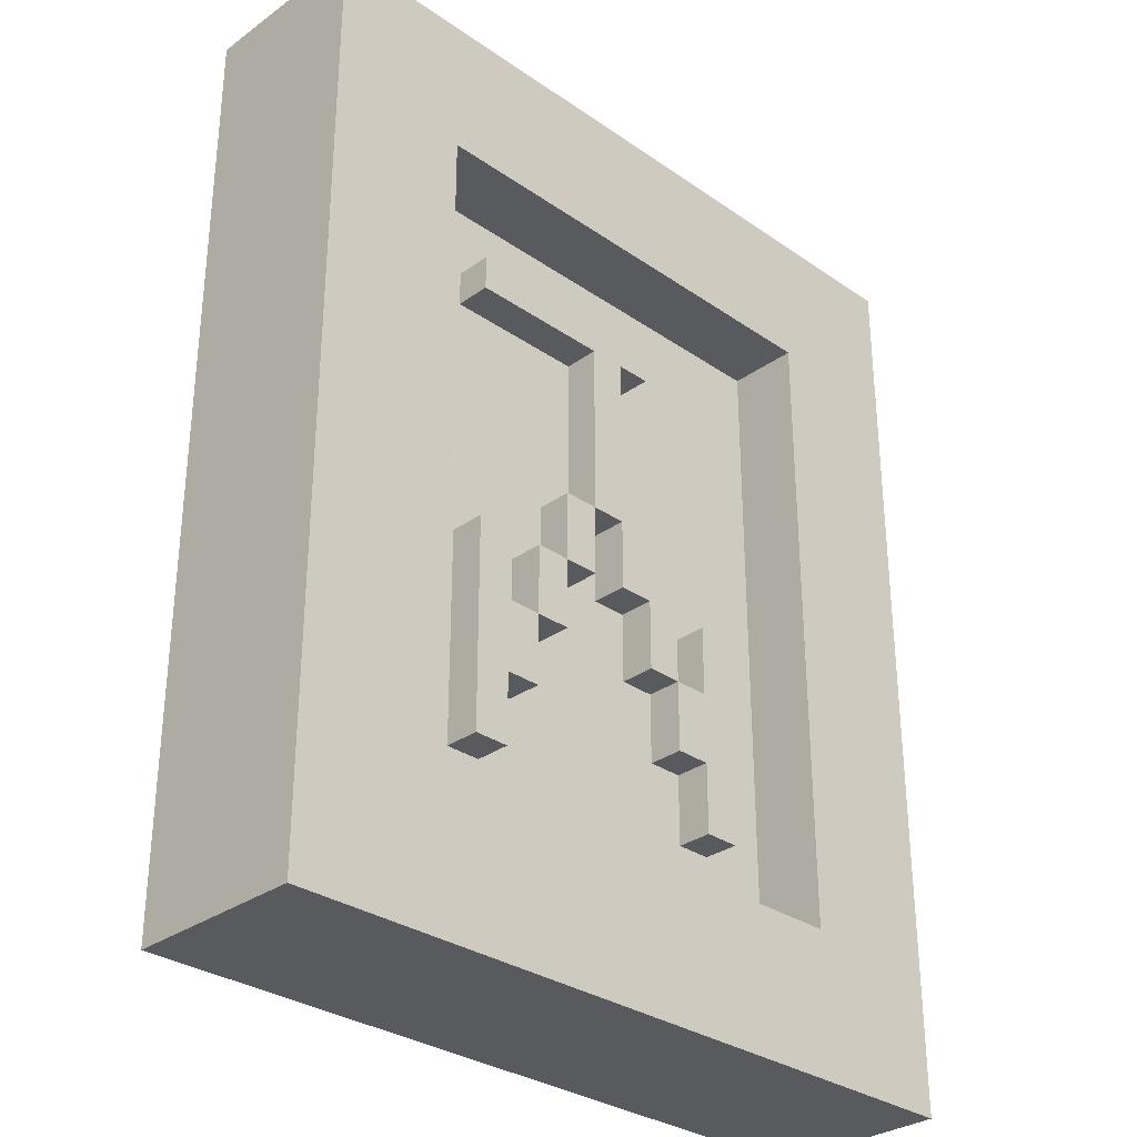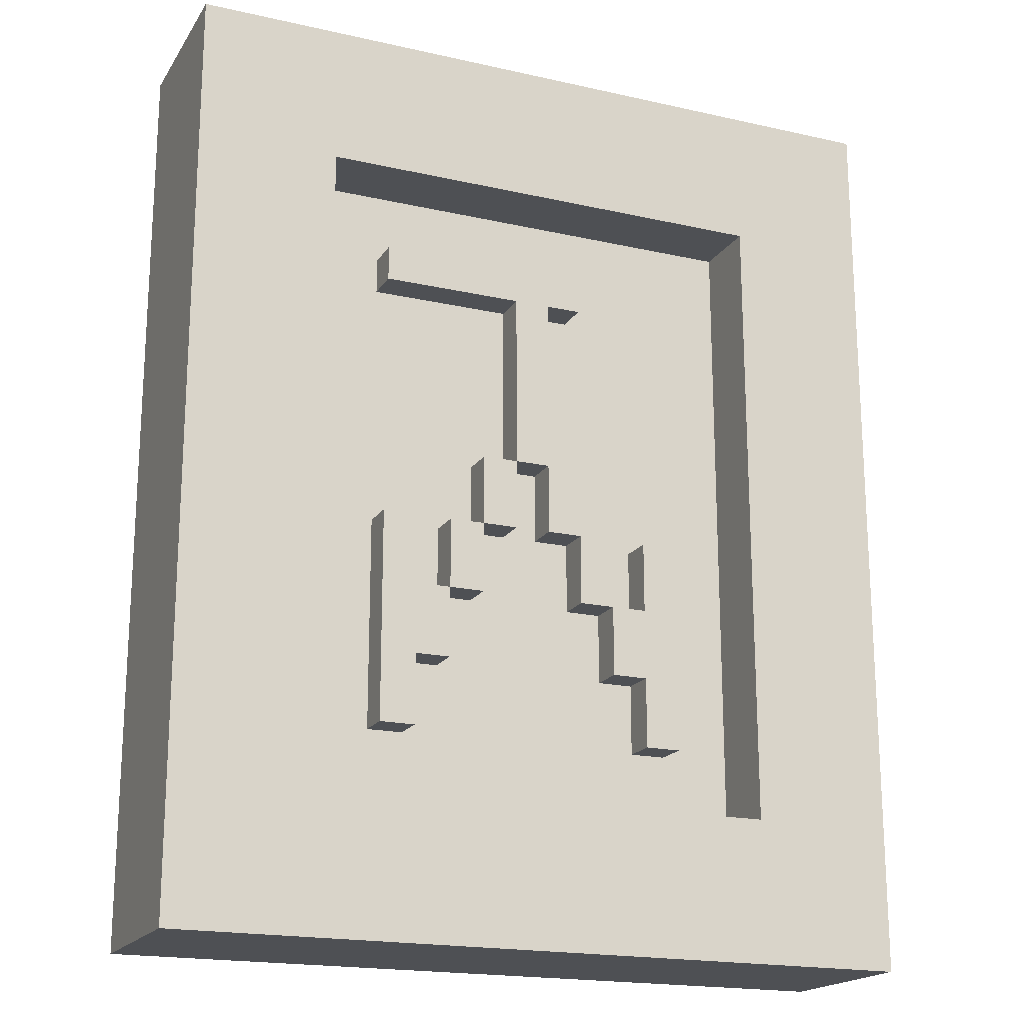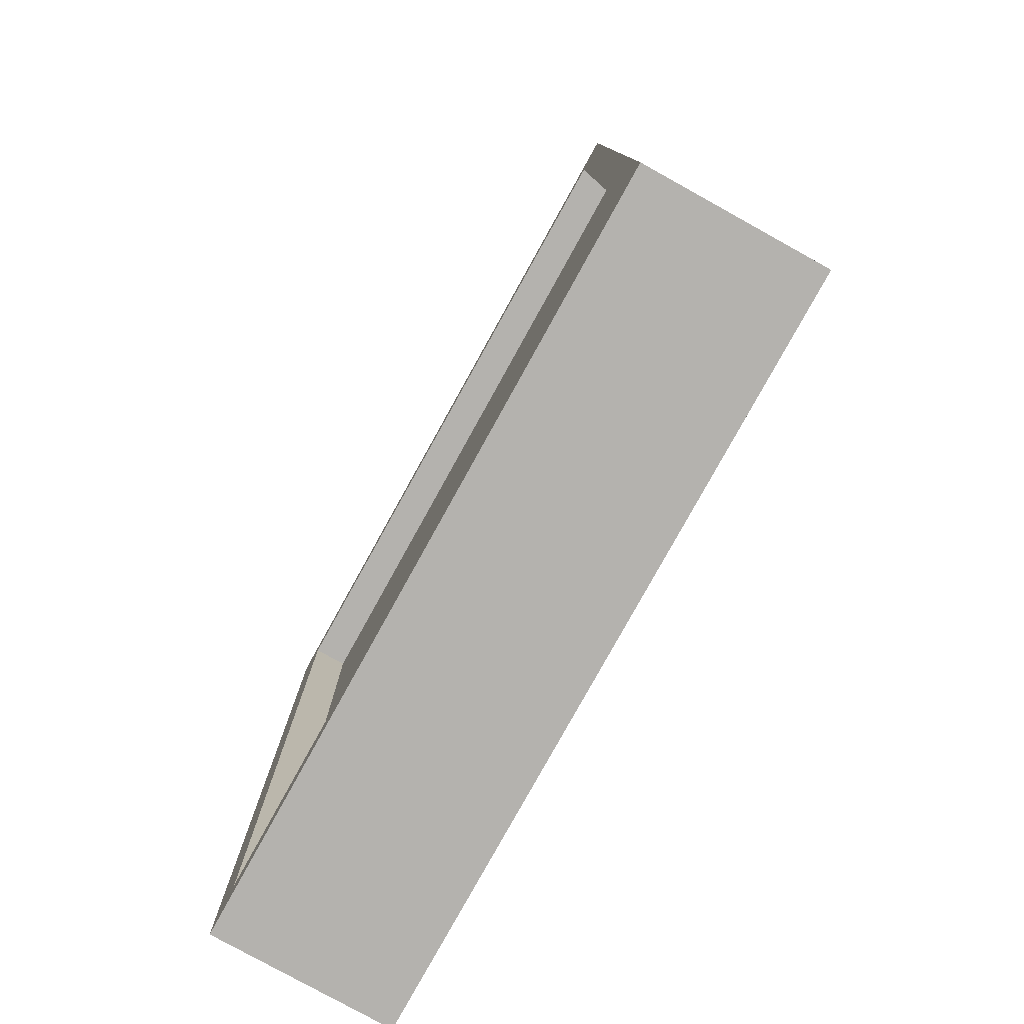
<metadata>
{"format":"obj","ext":"obj","renderer":"f3d","projection":"perspective","resolution":1024,"background":"white","views":[{"elev":-31.1,"azim":135.5,"up":"+Y"},{"elev":-18.9,"azim":156.8,"up":"+Y"},{"elev":-79.7,"azim":61.0,"up":"+Y"}]}
</metadata>
<code>
o Untitled.027
v -1.062 -1.213 0.297
v 1.038 -1.213 0.297
v -1.062 -1.213 -0.203
v 1.038 -1.213 -0.203
v -0.4619 -0.6134 -0.00297
v -0.3619 -0.6134 -0.00297
v 0.3381 -0.6134 -0.00297
v 0.4381 -0.6134 -0.00297
v -0.4619 -0.6134 -0.103
v -0.3619 -0.6134 -0.103
v 0.3381 -0.6134 -0.103
v 0.4381 -0.6134 -0.103
v -0.3619 -0.4134 -0.00297
v -0.2619 -0.4134 -0.00297
v 0.2381 -0.4134 -0.00297
v 0.3381 -0.4134 -0.00297
v -0.3619 -0.4134 -0.103
v -0.2619 -0.4134 -0.103
v 0.2381 -0.4134 -0.103
v 0.3381 -0.4134 -0.103
v -0.2619 -0.2134 -0.00297
v -0.1619 -0.2134 -0.00297
v 0.1381 -0.2134 -0.00297
v 0.2381 -0.2134 -0.00297
v -0.2619 -0.2134 -0.103
v -0.1619 -0.2134 -0.103
v 0.1381 -0.2134 -0.103
v 0.2381 -0.2134 -0.103
v -0.1619 -0.01337 -0.00297
v -0.06188 -0.01337 -0.00297
v 0.03812 -0.01337 -0.00297
v 0.1381 -0.01337 -0.00297
v -0.1619 -0.01337 -0.103
v -0.06188 -0.01337 -0.103
v 0.03812 -0.01337 -0.103
v 0.1381 -0.01337 -0.103
v -0.06188 0.1866 -0.00297
v 0.03812 0.1866 -0.00297
v -0.06188 0.1866 -0.103
v 0.03812 0.1866 -0.103
v -0.1619 0.6866 -0.00297
v -0.06188 0.6866 -0.00297
v 0.03812 0.6866 -0.00297
v 0.1381 0.6866 -0.00297
v 0.4381 0.6866 -0.00297
v -0.1619 0.6866 -0.103
v -0.06188 0.6866 -0.103
v 0.03812 0.6866 -0.103
v 0.1381 0.6866 -0.103
v 0.4381 0.6866 -0.103
v -0.6619 0.9866 -0.00297
v 0.6381 0.9866 -0.00297
v -0.6619 0.9866 -0.203
v 0.6381 0.9866 -0.203
v -0.9619 1.287 0.297
v 0.9381 1.287 0.297
v -0.9619 1.287 0.197
v 0.9381 1.287 0.197
v -0.9619 -1.113 0.297
v 0.9381 -1.113 0.297
v -0.9619 -1.113 0.197
v 0.9381 -1.113 0.197
v -0.6619 -0.8134 -0.00297
v 0.6381 -0.8134 -0.00297
v -0.6619 -0.8134 -0.203
v 0.6381 -0.8134 -0.203
v -0.3619 -0.2134 -0.00297
v -0.2619 -0.2134 -0.00297
v 0.2381 -0.2134 -0.00297
v 0.3381 -0.2134 -0.00297
v -0.3619 -0.2134 -0.103
v -0.2619 -0.2134 -0.103
v 0.2381 -0.2134 -0.103
v 0.3381 -0.2134 -0.103
v -0.4619 -0.01337 -0.00297
v -0.3619 -0.01337 -0.00297
v -0.2619 -0.01337 -0.00297
v -0.1619 -0.01337 -0.00297
v 0.1381 -0.01337 -0.00297
v 0.2381 -0.01337 -0.00297
v 0.3381 -0.01337 -0.00297
v 0.4381 -0.01337 -0.00297
v -0.4619 -0.01337 -0.103
v -0.3619 -0.01337 -0.103
v -0.2619 -0.01337 -0.103
v -0.1619 -0.01337 -0.103
v 0.1381 -0.01337 -0.103
v 0.2381 -0.01337 -0.103
v 0.3381 -0.01337 -0.103
v 0.4381 -0.01337 -0.103
v -0.1619 0.1866 -0.00297
v -0.06188 0.1866 -0.00297
v 0.03812 0.1866 -0.00297
v 0.1381 0.1866 -0.00297
v -0.1619 0.1866 -0.103
v -0.06188 0.1866 -0.103
v 0.03812 0.1866 -0.103
v 0.1381 0.1866 -0.103
v -0.1619 0.7866 -0.00297
v -0.06188 0.7866 -0.00297
v 0.03812 0.7866 -0.00297
v 0.1381 0.7866 -0.00297
v 0.4381 0.7866 -0.00297
v -0.1619 0.7866 -0.103
v 0.1381 0.7866 -0.103
v 0.4381 0.7866 -0.103
v -1.062 1.387 0.297
v 1.038 1.387 0.297
v -1.062 1.387 -0.203
v 1.038 1.387 -0.203
v -1.062 -1.213 0.297
v -1.062 -1.213 -0.203
v -1.062 1.387 0.297
v -1.062 1.387 -0.203
v -0.4619 -0.6134 -0.00297
v -0.4619 -0.6134 -0.103
v -0.4619 -0.5134 -0.00297
v -0.4619 -0.3134 -0.00297
v -0.4619 -0.3134 -0.103
v -0.4619 -0.01337 -0.00297
v -0.4619 -0.01337 -0.103
v -0.2619 -0.2134 -0.00297
v -0.2619 -0.2134 -0.103
v -0.2619 -0.01337 -0.00297
v -0.2619 -0.01337 -0.103
v -0.1619 -0.01337 -0.00297
v -0.1619 -0.01337 -0.103
v -0.1619 0.1866 -0.00297
v -0.1619 0.1866 -0.103
v -0.1619 0.6866 -0.00297
v -0.1619 0.6866 -0.103
v -0.1619 0.7866 -0.00297
v -0.1619 0.7866 -0.103
v -0.06188 0.1866 -0.00297
v -0.06188 0.1866 -0.103
v -0.06188 0.6866 -0.00297
v -0.06188 0.6866 -0.103
v 0.03812 -0.01337 -0.00297
v 0.03812 -0.01337 -0.103
v 0.03812 0.1866 -0.00297
v 0.03812 0.1866 -0.103
v 0.1381 -0.2134 -0.00297
v 0.1381 -0.2134 -0.103
v 0.1381 -0.01337 -0.00297
v 0.1381 -0.01337 -0.103
v 0.2381 -0.4134 -0.00297
v 0.2381 -0.4134 -0.103
v 0.2381 -0.2134 -0.00297
v 0.2381 -0.2134 -0.103
v 0.3381 -0.6134 -0.00297
v 0.3381 -0.6134 -0.103
v 0.3381 -0.5134 -0.00297
v 0.3381 -0.4134 -0.00297
v 0.3381 -0.4134 -0.103
v 0.3381 -0.2134 -0.00297
v 0.3381 -0.2134 -0.103
v 0.3381 -0.01337 -0.00297
v 0.3381 -0.01337 -0.103
v 0.6381 -0.8134 -0.00297
v 0.6381 -0.8134 -0.203
v 0.6381 0.9866 -0.00297
v 0.6381 0.9866 -0.203
v 0.9381 -1.113 0.297
v 0.9381 -1.113 0.197
v 0.9381 1.287 0.297
v 0.9381 1.287 0.197
v -0.9619 -1.113 0.297
v -0.9619 -1.113 0.197
v -0.9619 1.287 0.297
v -0.9619 1.287 0.197
v -0.6619 -0.8134 -0.00297
v -0.6619 -0.8134 -0.203
v -0.6619 0.9866 -0.00297
v -0.6619 0.9866 -0.203
v -0.3619 -0.6134 -0.00297
v -0.3619 -0.6134 -0.103
v -0.3619 -0.5134 -0.00297
v -0.3619 -0.4134 -0.00297
v -0.3619 -0.4134 -0.103
v -0.3619 -0.2134 -0.00297
v -0.3619 -0.2134 -0.103
v -0.3619 -0.01337 -0.00297
v -0.3619 -0.01337 -0.103
v -0.2619 -0.4134 -0.00297
v -0.2619 -0.4134 -0.103
v -0.2619 -0.2134 -0.00297
v -0.2619 -0.2134 -0.103
v -0.1619 -0.2134 -0.00297
v -0.1619 -0.2134 -0.103
v -0.1619 -0.01337 -0.00297
v -0.1619 -0.01337 -0.103
v -0.06188 -0.01337 -0.00297
v -0.06188 -0.01337 -0.103
v -0.06188 0.1866 -0.00297
v -0.06188 0.1866 -0.103
v 0.03812 0.1866 -0.00297
v 0.03812 0.1866 -0.103
v 0.03812 0.6866 -0.00297
v 0.03812 0.6866 -0.103
v 0.1381 -0.01337 -0.00297
v 0.1381 -0.01337 -0.103
v 0.1381 0.1866 -0.00297
v 0.1381 0.1866 -0.103
v 0.2381 -0.2134 -0.00297
v 0.2381 -0.2134 -0.103
v 0.2381 -0.01337 -0.00297
v 0.2381 -0.01337 -0.103
v 0.4381 -0.6134 -0.00297
v 0.4381 -0.6134 -0.103
v 0.4381 -0.5134 -0.00297
v 0.4381 -0.3134 -0.00297
v 0.4381 -0.3134 -0.103
v 0.4381 -0.01337 -0.00297
v 0.4381 -0.01337 -0.103
v 0.4381 0.6866 -0.00297
v 0.4381 0.6866 -0.103
v 0.4381 0.7866 -0.00297
v 0.4381 0.7866 -0.103
v 1.038 -1.213 0.297
v 1.038 -1.213 -0.203
v 1.038 1.387 0.297
v 1.038 1.387 -0.203
v -1.062 -1.213 0.297
v -1.062 1.387 0.297
v -0.9619 -1.113 0.297
v -0.9619 1.287 0.297
v 0.9381 -1.113 0.297
v 0.9381 1.287 0.297
v 1.038 -1.213 0.297
v 1.038 1.387 0.297
v -0.9619 -1.113 0.197
v -0.9619 1.287 0.197
v -0.7619 -0.9134 0.197
v -0.7619 -0.6134 0.197
v -0.7619 -0.2134 0.197
v -0.7619 -0.01337 0.197
v -0.7619 0.1866 0.197
v -0.7619 0.3866 0.197
v -0.7619 0.7866 0.197
v -0.7619 1.087 0.197
v -0.6619 -0.01337 0.197
v -0.6619 0.1866 0.197
v -0.5619 -0.9134 0.197
v -0.5619 -0.8134 0.197
v -0.5619 0.9866 0.197
v -0.5619 1.087 0.197
v -0.4619 -0.2134 0.197
v -0.4619 -0.01337 0.197
v -0.4619 0.1866 0.197
v -0.4619 0.3866 0.197
v -0.2619 -0.6134 0.197
v -0.2619 -0.01337 0.197
v -0.2619 0.1866 0.197
v -0.2619 0.7866 0.197
v -0.06188 -0.6134 0.197
v -0.06188 -0.01337 0.197
v -0.06188 0.1866 0.197
v -0.06188 0.7866 0.197
v 0.03812 -0.6134 0.197
v 0.03812 -0.01337 0.197
v 0.03812 0.1866 0.197
v 0.03812 0.7866 0.197
v 0.2381 -0.6134 0.197
v 0.2381 -0.01337 0.197
v 0.2381 0.1866 0.197
v 0.2381 0.7866 0.197
v 0.4381 -0.2134 0.197
v 0.4381 -0.01337 0.197
v 0.4381 0.1866 0.197
v 0.4381 0.3866 0.197
v 0.5381 -0.9134 0.197
v 0.5381 -0.8134 0.197
v 0.5381 0.9866 0.197
v 0.5381 1.087 0.197
v 0.6381 -0.01337 0.197
v 0.6381 0.1866 0.197
v 0.7381 -0.9134 0.197
v 0.7381 -0.6134 0.197
v 0.7381 -0.2134 0.197
v 0.7381 -0.01337 0.197
v 0.7381 0.1866 0.197
v 0.7381 0.3866 0.197
v 0.7381 0.7866 0.197
v 0.7381 1.087 0.197
v 0.9381 -1.113 0.197
v 0.9381 1.287 0.197
v -0.6619 -0.8134 -0.00297
v -0.6619 0.9866 -0.00297
v -0.5619 -0.6134 -0.00297
v -0.5619 -0.5134 -0.00297
v -0.4619 -0.7134 -0.00297
v -0.4619 -0.6134 -0.00297
v -0.4619 -0.5134 -0.00297
v -0.4619 -0.3134 -0.00297
v -0.4619 -0.01337 -0.00297
v -0.3619 -0.7134 -0.00297
v -0.3619 -0.6134 -0.00297
v -0.3619 -0.5134 -0.00297
v -0.3619 -0.4134 -0.00297
v -0.3619 -0.2134 -0.00297
v -0.3619 -0.01337 -0.00297
v -0.2619 -0.6134 -0.00297
v -0.2619 -0.5134 -0.00297
v -0.2619 -0.4134 -0.00297
v -0.2619 -0.2134 -0.00297
v -0.2619 -0.01337 -0.00297
v -0.1619 -0.2134 -0.00297
v -0.1619 -0.01337 -0.00297
v -0.1619 0.1866 -0.00297
v -0.1619 0.6866 -0.00297
v -0.1619 0.7866 -0.00297
v -0.06188 -0.01337 -0.00297
v -0.06188 0.1866 -0.00297
v -0.06188 0.6866 -0.00297
v -0.06188 0.7866 -0.00297
v -0.06188 0.8866 -0.00297
v 0.03812 -0.01337 -0.00297
v 0.03812 0.1866 -0.00297
v 0.03812 0.6866 -0.00297
v 0.03812 0.7866 -0.00297
v 0.03812 0.8866 -0.00297
v 0.1381 -0.2134 -0.00297
v 0.1381 -0.01337 -0.00297
v 0.1381 0.1866 -0.00297
v 0.1381 0.6866 -0.00297
v 0.1381 0.7866 -0.00297
v 0.2381 -0.6134 -0.00297
v 0.2381 -0.5134 -0.00297
v 0.2381 -0.4134 -0.00297
v 0.2381 -0.2134 -0.00297
v 0.2381 -0.01337 -0.00297
v 0.3381 -0.7134 -0.00297
v 0.3381 -0.6134 -0.00297
v 0.3381 -0.5134 -0.00297
v 0.3381 -0.4134 -0.00297
v 0.3381 -0.2134 -0.00297
v 0.3381 -0.01337 -0.00297
v 0.4381 -0.7134 -0.00297
v 0.4381 -0.6134 -0.00297
v 0.4381 -0.5134 -0.00297
v 0.4381 -0.3134 -0.00297
v 0.4381 -0.01337 -0.00297
v 0.4381 0.6866 -0.00297
v 0.4381 0.7866 -0.00297
v 0.5381 -0.6134 -0.00297
v 0.5381 -0.5134 -0.00297
v 0.6381 -0.8134 -0.00297
v 0.6381 0.9866 -0.00297
v -0.4619 -0.6134 -0.103
v -0.4619 -0.3134 -0.103
v -0.4619 -0.01337 -0.103
v -0.3619 -0.6134 -0.103
v -0.3619 -0.4134 -0.103
v -0.3619 -0.3134 -0.103
v -0.3619 -0.2134 -0.103
v -0.3619 -0.01337 -0.103
v -0.2619 -0.4134 -0.103
v -0.2619 -0.2134 -0.103
v -0.2619 -0.01337 -0.103
v -0.1619 -0.2134 -0.103
v -0.1619 -0.01337 -0.103
v -0.1619 0.1866 -0.103
v -0.1619 0.6866 -0.103
v -0.1619 0.7866 -0.103
v -0.06188 -0.01337 -0.103
v -0.06188 0.1866 -0.103
v -0.06188 0.6866 -0.103
v 0.03812 -0.01337 -0.103
v 0.03812 0.1866 -0.103
v 0.03812 0.6866 -0.103
v 0.1381 -0.2134 -0.103
v 0.1381 -0.01337 -0.103
v 0.1381 0.1866 -0.103
v 0.1381 0.6866 -0.103
v 0.1381 0.7866 -0.103
v 0.2381 -0.4134 -0.103
v 0.2381 -0.2134 -0.103
v 0.2381 -0.01337 -0.103
v 0.3381 -0.6134 -0.103
v 0.3381 -0.4134 -0.103
v 0.3381 -0.3134 -0.103
v 0.3381 -0.2134 -0.103
v 0.3381 -0.01337 -0.103
v 0.4381 -0.6134 -0.103
v 0.4381 -0.3134 -0.103
v 0.4381 -0.01337 -0.103
v 0.4381 0.6866 -0.103
v 0.4381 0.7866 -0.103
v -1.062 -1.213 -0.203
v -1.062 1.387 -0.203
v -0.7619 -0.9134 -0.203
v -0.7619 1.087 -0.203
v -0.6619 -0.8134 -0.203
v -0.6619 0.9866 -0.203
v -0.4619 -1.113 -0.203
v -0.4619 -1.013 -0.203
v 0.4381 -1.113 -0.203
v 0.4381 -1.013 -0.203
v 0.6381 -0.8134 -0.203
v 0.6381 0.9866 -0.203
v 0.7381 -0.9134 -0.203
v 0.7381 1.087 -0.203
v 1.038 -1.213 -0.203
v 1.038 1.387 -0.203
f 3 2 1
f 4 2 3
f 9 6 5
f 10 6 9
f 11 8 7
f 12 8 11
f 17 14 13
f 18 14 17
f 19 16 15
f 20 16 19
f 25 22 21
f 26 22 25
f 27 24 23
f 28 24 27
f 33 30 29
f 34 30 33
f 35 32 31
f 36 32 35
f 39 38 37
f 40 38 39
f 46 42 41
f 47 42 46
f 48 44 43
f 49 45 44
f 49 44 48
f 50 45 49
f 53 52 51
f 54 52 53
f 57 56 55
f 58 56 57
f 59 60 61
f 61 60 62
f 63 64 65
f 65 64 66
f 67 68 71
f 71 68 72
f 69 70 73
f 73 70 74
f 75 76 83
f 83 76 84
f 77 78 85
f 85 78 86
f 79 80 87
f 87 80 88
f 81 82 89
f 89 82 90
f 91 92 95
f 95 92 96
f 93 94 97
f 97 94 98
f 99 100 104
f 100 101 104
f 101 102 104
f 102 103 105
f 104 102 105
f 105 103 106
f 107 108 109
f 109 108 110
f 113 112 111
f 114 112 113
f 117 116 115
f 118 116 117
f 119 116 118
f 120 119 118
f 121 119 120
f 124 123 122
f 125 123 124
f 128 127 126
f 129 127 128
f 132 131 130
f 133 131 132
f 136 135 134
f 137 135 136
f 140 139 138
f 141 139 140
f 144 143 142
f 145 143 144
f 148 147 146
f 149 147 148
f 152 151 150
f 153 151 152
f 154 151 153
f 157 156 155
f 158 156 157
f 161 160 159
f 162 160 161
f 165 164 163
f 166 164 165
f 167 168 169
f 169 168 170
f 171 172 173
f 173 172 174
f 175 176 177
f 177 176 178
f 178 176 179
f 180 181 182
f 182 181 183
f 184 185 186
f 186 185 187
f 188 189 190
f 190 189 191
f 192 193 194
f 194 193 195
f 196 197 198
f 198 197 199
f 200 201 202
f 202 201 203
f 204 205 206
f 206 205 207
f 208 209 210
f 210 209 211
f 211 209 212
f 211 212 213
f 213 212 214
f 215 216 217
f 217 216 218
f 219 220 221
f 221 220 222
f 225 224 223
f 226 224 225
f 227 225 223
f 228 224 226
f 229 227 223
f 229 228 227
f 230 224 228
f 230 228 229
f 233 232 231
f 234 232 233
f 235 232 234
f 236 232 235
f 237 232 236
f 238 232 237
f 239 232 238
f 240 232 239
f 241 236 235
f 241 237 236
f 242 238 237
f 242 237 241
f 243 233 231
f 243 234 233
f 244 234 243
f 245 240 239
f 246 232 240
f 246 240 245
f 247 242 241
f 247 235 234
f 247 241 235
f 248 242 247
f 249 238 242
f 249 242 248
f 250 239 238
f 250 238 249
f 251 248 247
f 251 234 244
f 251 247 234
f 252 249 248
f 252 248 251
f 253 250 249
f 253 249 252
f 254 239 250
f 254 250 253
f 254 245 239
f 255 253 252
f 255 252 251
f 255 254 253
f 255 251 244
f 256 254 255
f 257 254 256
f 258 245 254
f 258 254 257
f 259 255 244
f 259 256 255
f 260 257 256
f 260 256 259
f 261 258 257
f 261 257 260
f 262 245 258
f 262 258 261
f 263 259 244
f 263 261 260
f 263 262 261
f 263 260 259
f 264 262 263
f 265 262 264
f 266 245 262
f 266 262 265
f 267 264 263
f 268 265 264
f 268 264 267
f 269 266 265
f 269 265 268
f 270 266 269
f 271 243 231
f 271 244 243
f 272 263 244
f 272 244 271
f 273 246 245
f 273 245 266
f 274 232 246
f 274 246 273
f 275 270 269
f 275 268 267
f 275 269 268
f 276 270 275
f 277 271 231
f 277 272 271
f 278 267 263
f 278 272 277
f 278 263 272
f 279 275 267
f 279 267 278
f 280 276 275
f 280 275 279
f 281 270 276
f 281 276 280
f 282 266 270
f 282 270 281
f 283 273 266
f 283 266 282
f 283 274 273
f 284 232 274
f 284 274 283
f 285 277 231
f 285 282 281
f 285 284 283
f 285 279 278
f 285 280 279
f 285 283 282
f 285 281 280
f 285 278 277
f 286 232 284
f 286 284 285
f 287 288 289
f 289 288 290
f 287 289 291
f 289 290 292
f 291 289 292
f 290 288 293
f 292 290 293
f 293 288 294
f 294 288 295
f 291 292 296
f 287 291 296
f 296 292 297
f 295 288 301
f 296 297 302
f 297 298 302
f 298 299 303
f 302 298 303
f 303 299 304
f 300 301 305
f 301 288 306
f 305 301 306
f 303 304 307
f 304 305 307
f 302 303 307
f 306 288 308
f 308 288 309
f 309 288 310
f 310 288 311
f 307 308 312
f 309 310 313
f 313 310 314
f 311 288 315
f 315 288 316
f 307 312 317
f 312 313 317
f 317 313 318
f 315 316 320
f 316 288 321
f 320 316 321
f 302 307 322
f 307 317 322
f 322 317 323
f 318 319 324
f 324 319 325
f 320 321 326
f 296 302 327
f 302 322 327
f 327 322 328
f 328 322 329
f 329 322 330
f 324 325 331
f 323 324 331
f 287 296 332
f 296 327 332
f 327 328 333
f 332 327 333
f 328 329 334
f 333 328 334
f 334 329 335
f 330 331 336
f 331 325 337
f 336 331 337
f 332 333 338
f 287 332 338
f 338 333 339
f 337 325 342
f 342 325 343
f 326 321 344
f 338 339 345
f 339 340 345
f 342 343 346
f 345 340 346
f 340 341 346
f 343 344 346
f 341 342 346
f 338 345 347
f 287 338 347
f 345 346 347
f 346 344 348
f 347 346 348
f 321 288 348
f 344 321 348
f 349 350 352
f 352 350 353
f 350 351 354
f 353 350 354
f 354 351 355
f 355 351 356
f 353 354 357
f 354 355 357
f 357 355 358
f 358 359 360
f 360 359 361
f 361 362 365
f 365 362 366
f 363 364 367
f 366 367 369
f 367 364 370
f 369 367 370
f 368 369 372
f 372 369 373
f 370 364 374
f 374 364 375
f 371 372 377
f 377 372 378
f 376 377 380
f 380 377 381
f 381 377 382
f 379 380 384
f 380 381 384
f 382 383 385
f 384 381 385
f 381 382 385
f 385 383 386
f 374 375 387
f 387 375 388
f 389 390 391
f 391 390 392
f 391 392 393
f 393 392 394
f 389 391 395
f 395 391 396
f 389 395 397
f 395 396 397
f 396 391 398
f 397 396 398
f 391 393 399
f 394 392 400
f 391 399 401
f 399 400 401
f 398 391 401
f 397 398 401
f 400 392 402
f 401 400 402
f 392 390 402
f 397 401 403
f 389 397 403
f 401 402 403
f 402 390 404
f 403 402 404

</code>
